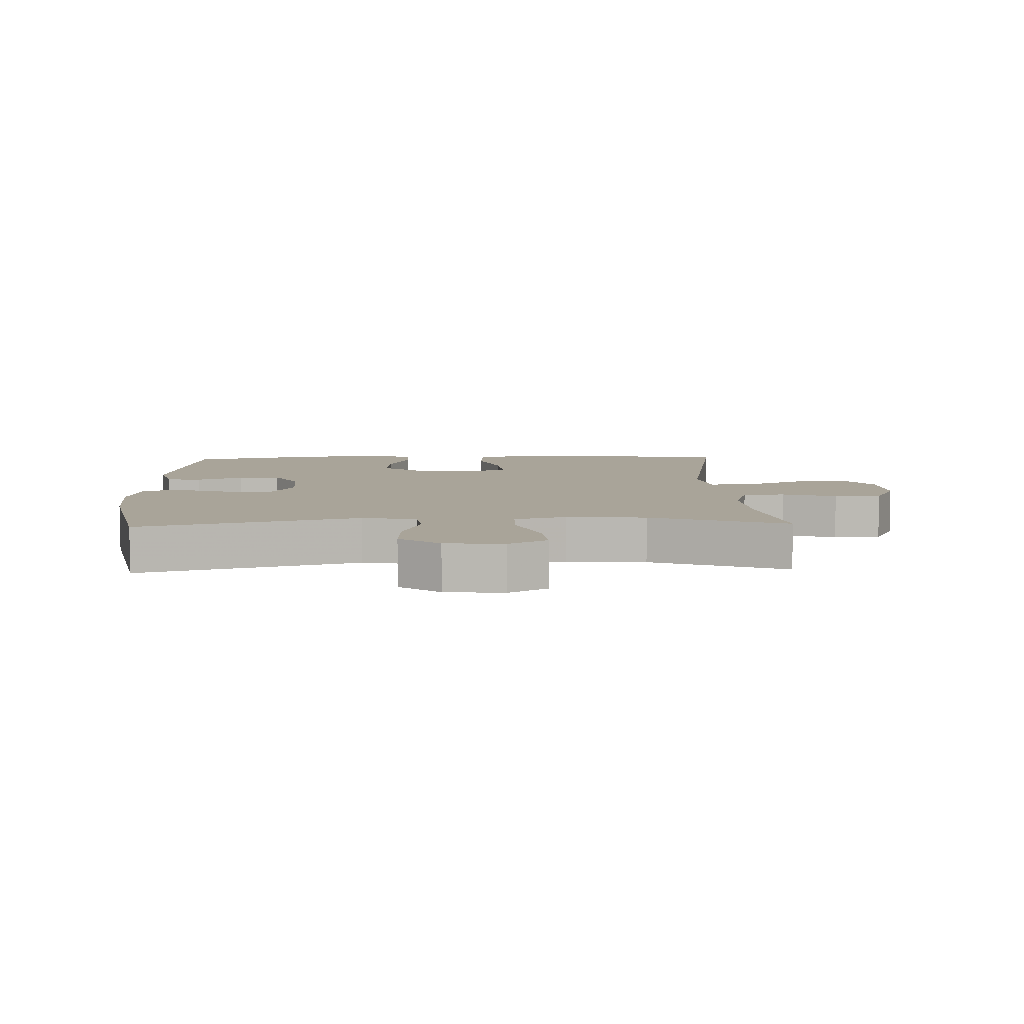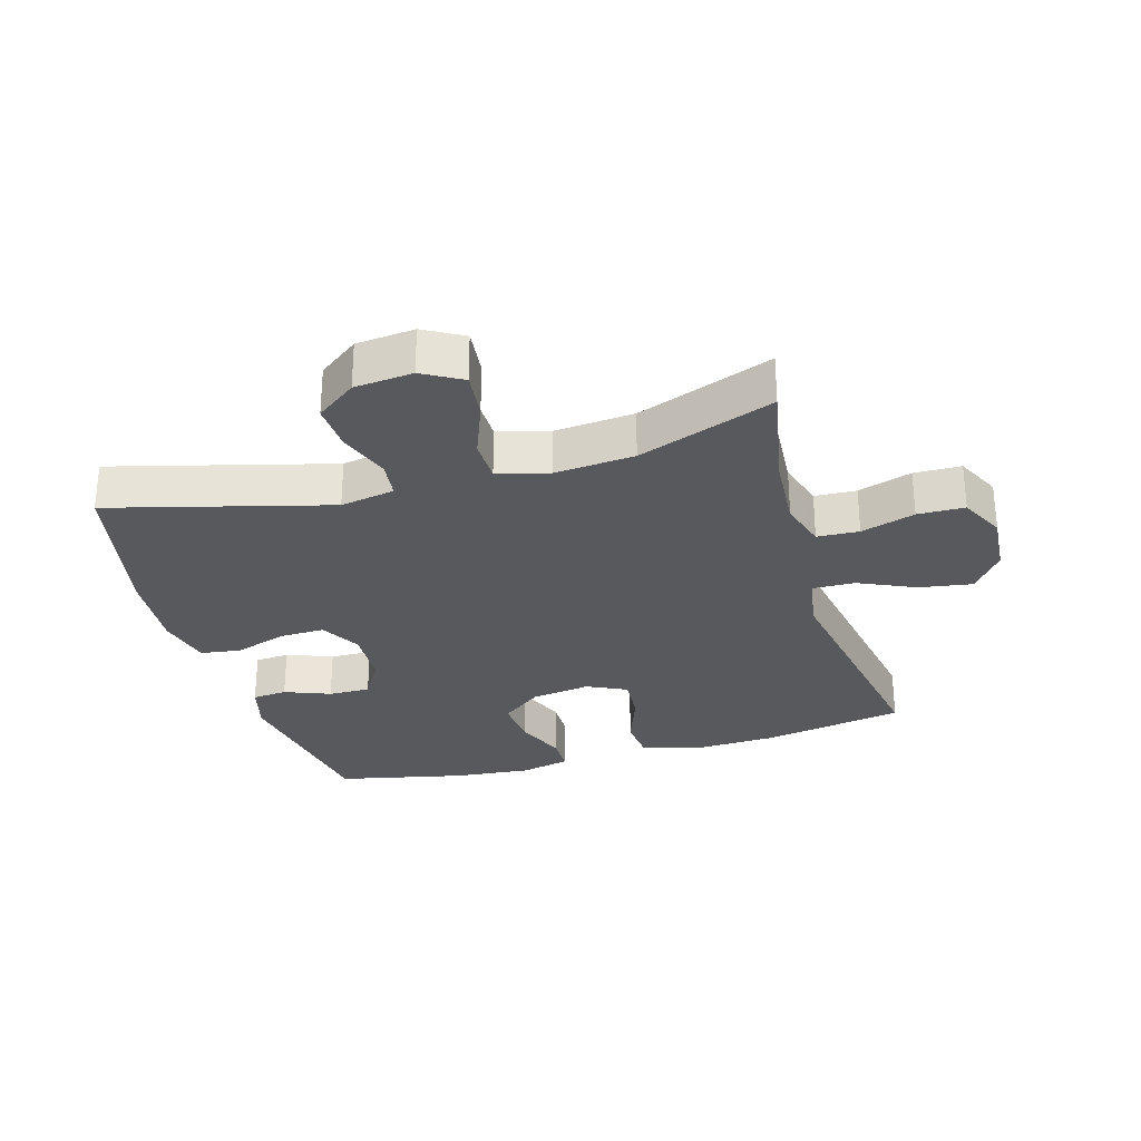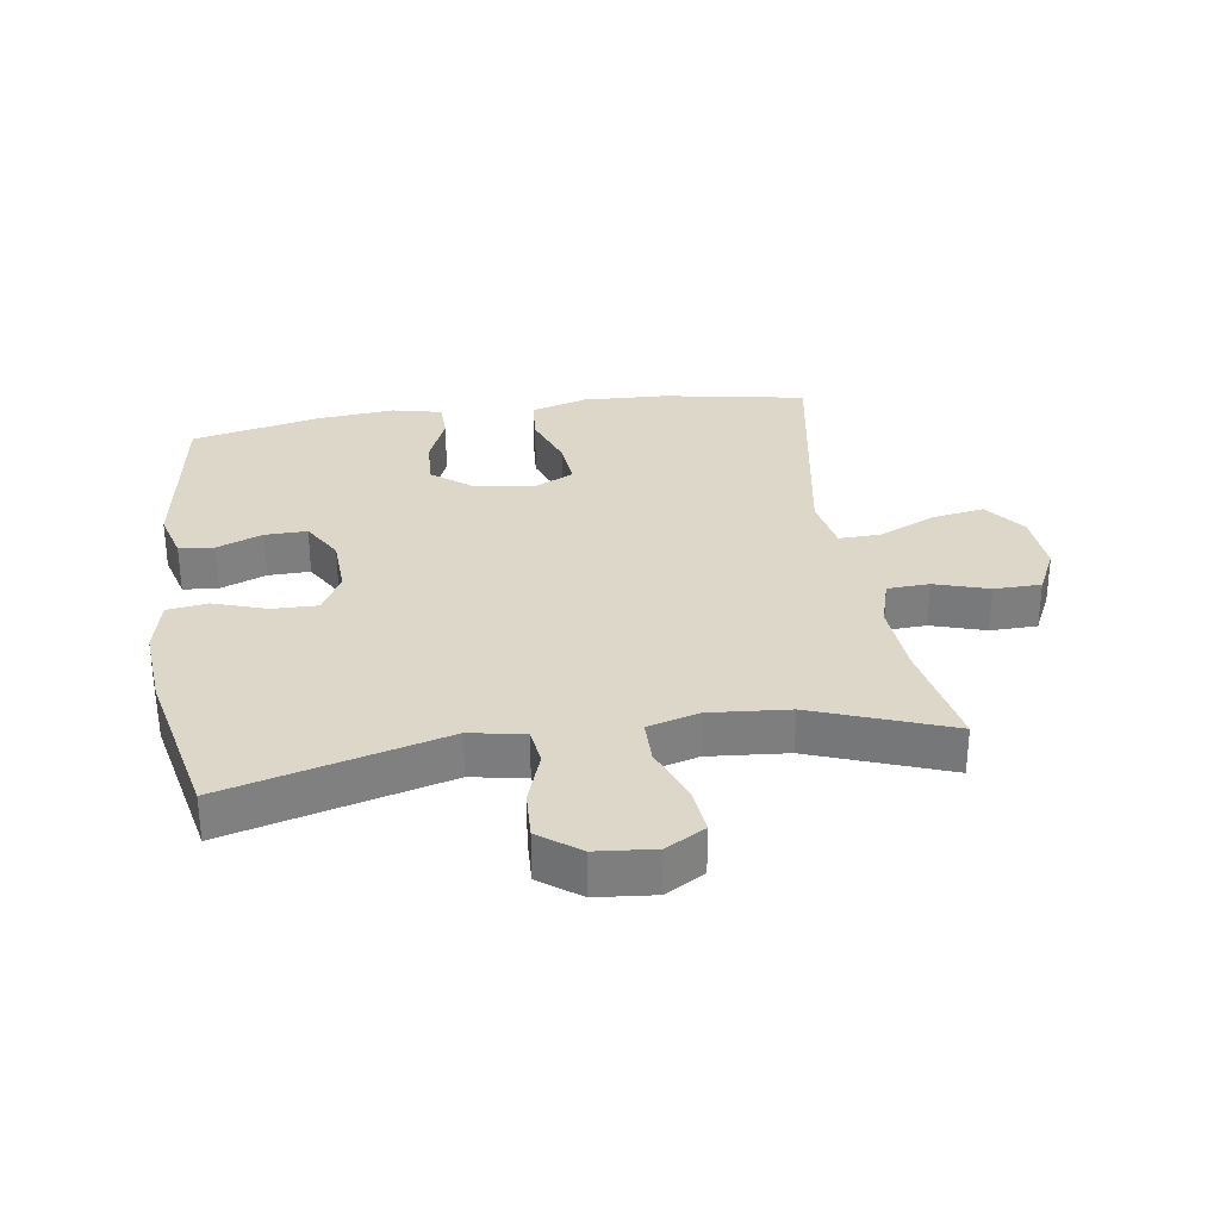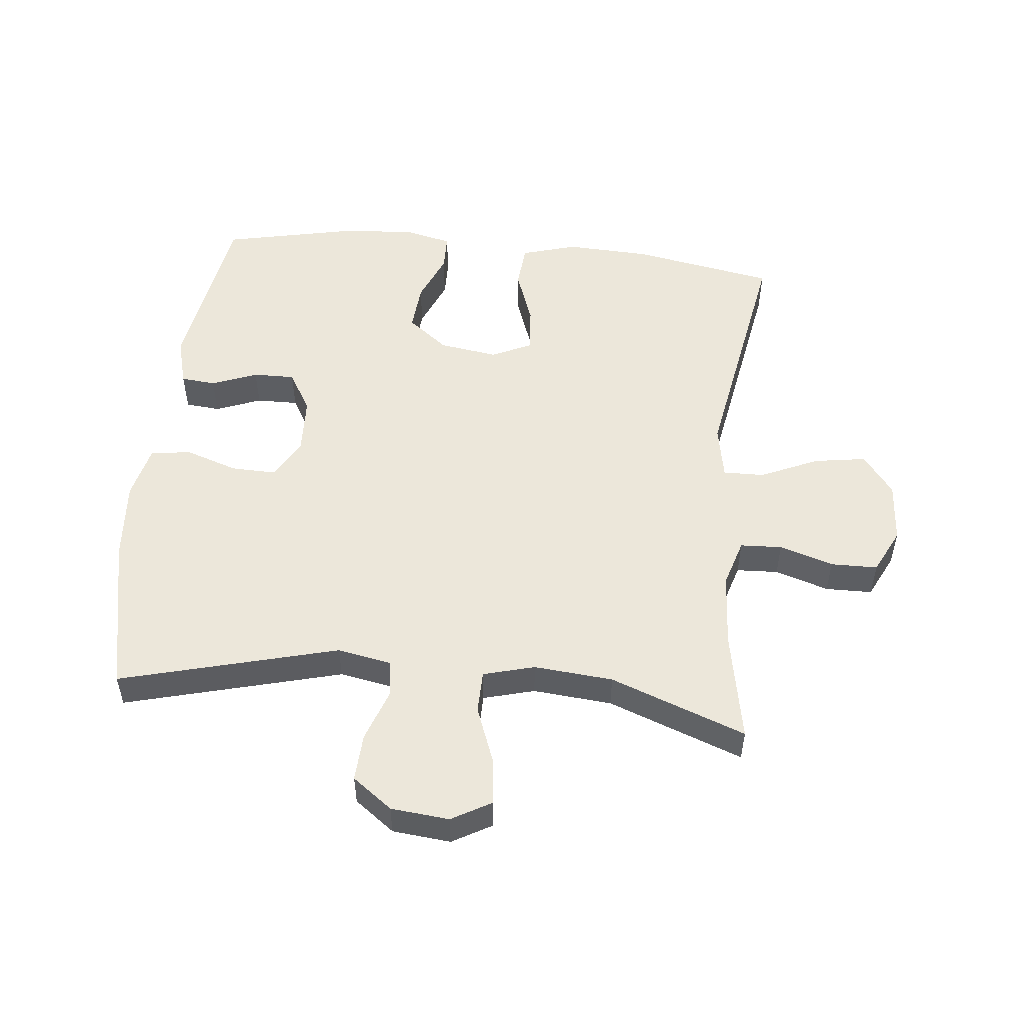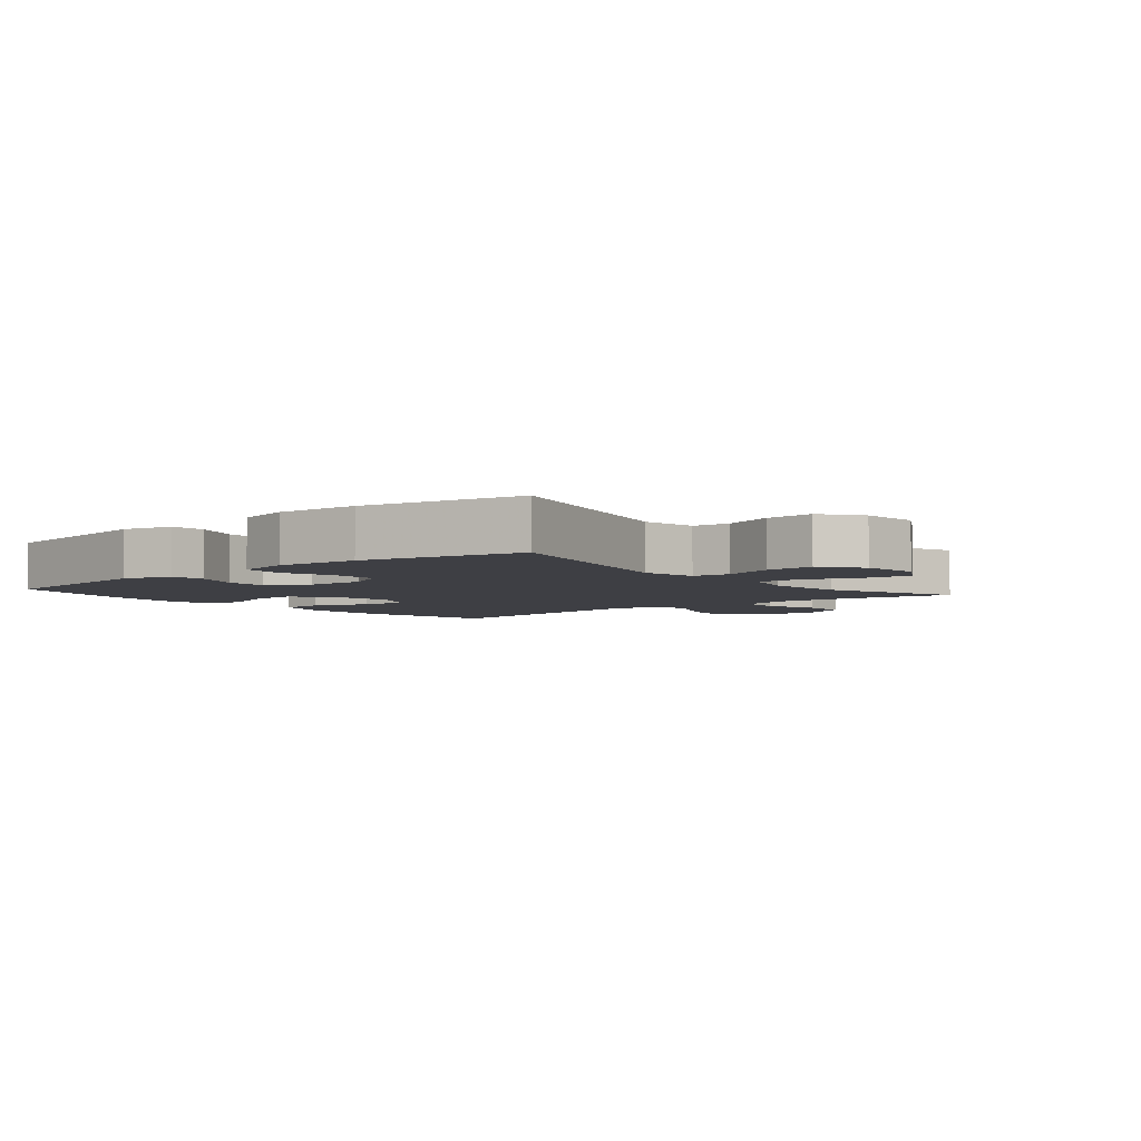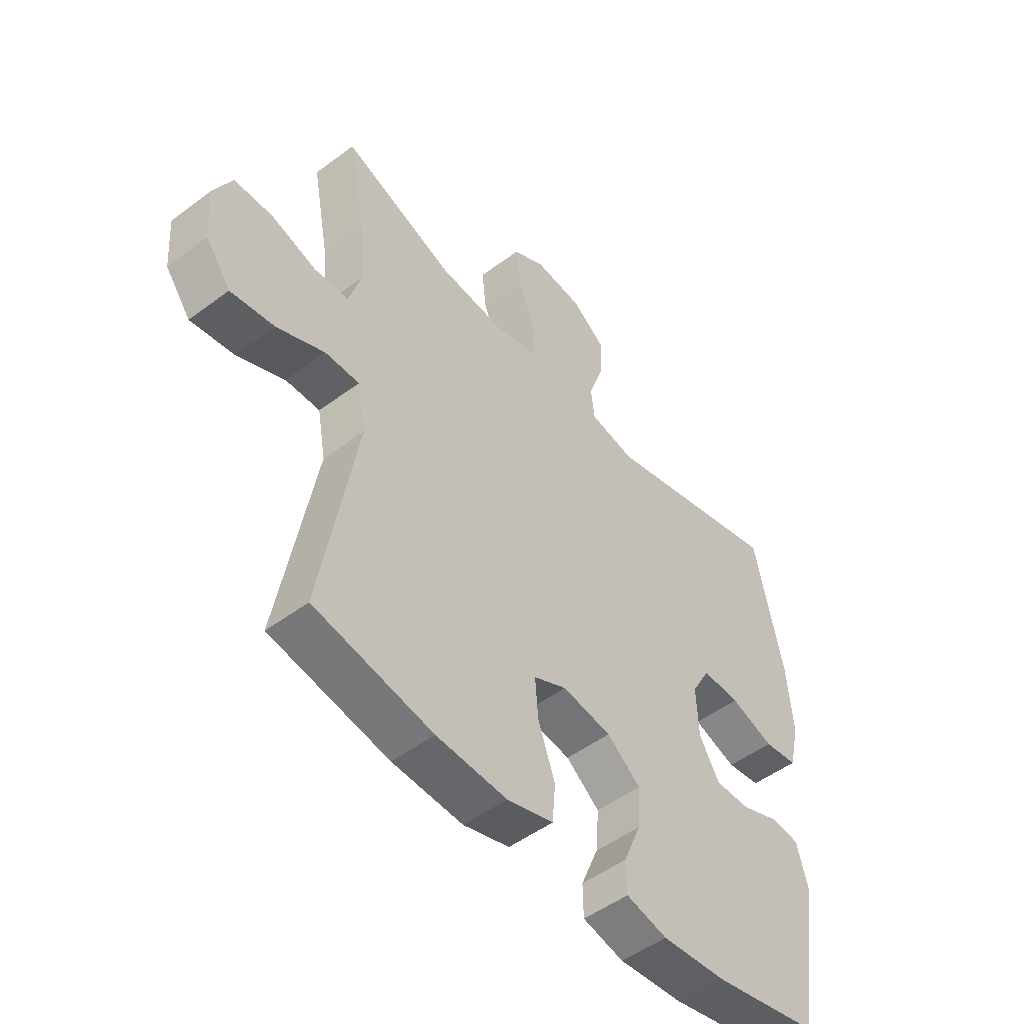
<metadata>
{"format":"obj","ext":"obj","renderer":"f3d","projection":"perspective","resolution":1024,"background":"white","views":[{"elev":7.3,"azim":-2.1,"up":"+Y"},{"elev":-29.1,"azim":16.1,"up":"+Y"},{"elev":30.9,"azim":-8.7,"up":"+Y"},{"elev":51.9,"azim":5.9,"up":"+Y"},{"elev":-4.5,"azim":-50.2,"up":"+Y"},{"elev":-50.3,"azim":129.4,"up":"+Z"}]}
</metadata>
<code>
v 0.5 0.07 -0.5
v 0.275 0.07 -0.541
v 0.141 0.07 -0.547
v 0.053 0.07 -0.521
v 0.047 0.07 -0.45
v 0.079 0.07 -0.361
v 0.085 0.07 -0.287
v 0.022 0.07 -0.257
v -0.071 0.07 -0.271
v -0.135 0.07 -0.321
v -0.129 0.07 -0.398
v -0.096 0.07 -0.478
v -0.097 0.07 -0.537
v -0.175 0.07 -0.555
v -0.297 0.07 -0.544
v -0.5 0.07 -0.5
v -0.545 0.07 -0.22
v -0.524 0.07 -0.142
v -0.469 0.07 -0.137
v -0.397 0.07 -0.165
v -0.331 0.07 -0.166
v -0.293 0.07 -0.101
v -0.289 0.07 -0.009
v -0.324 0.07 0.055
v -0.396 0.07 0.053
v -0.479 0.07 0.025
v -0.543 0.07 0.034
v -0.563 0.07 0.12
v -0.553 0.07 0.249
v -0.5 0.07 0.5
v -0.156 0.07 0.409
v -0.07 0.07 0.425
v -0.063 0.07 0.484
v -0.092 0.07 0.566
v -0.096 0.07 0.642
v -0.033 0.07 0.689
v 0.059 0.07 0.698
v 0.121 0.07 0.663
v 0.113 0.07 0.588
v 0.079 0.07 0.499
v 0.08 0.07 0.431
v 0.161 0.07 0.409
v 0.286 0.07 0.42
v 0.5 0.07 0.5
v 0.467 0.07 0.324
v 0.459 0.07 0.206
v 0.482 0.07 0.13
v 0.548 0.07 0.127
v 0.633 0.07 0.154
v 0.707 0.07 0.153
v 0.742 0.07 0.082
v 0.735 0.07 -0.016
v 0.687 0.07 -0.08
v 0.604 0.07 -0.067
v 0.513 0.07 -0.026
v 0.448 0.07 -0.025
v 0.432 0.07 -0.112
v 0.5 0 -0.5
v 0.275 0 -0.541
v 0.141 0 -0.547
v 0.053 0 -0.521
v 0.047 0 -0.45
v 0.079 0 -0.361
v 0.085 0 -0.287
v 0.022 0 -0.257
v -0.071 0 -0.271
v -0.135 0 -0.321
v -0.129 0 -0.398
v -0.096 0 -0.478
v -0.097 0 -0.537
v -0.175 0 -0.555
v -0.297 0 -0.544
v -0.5 0 -0.5
v -0.545 0 -0.22
v -0.524 0 -0.142
v -0.469 0 -0.137
v -0.397 0 -0.165
v -0.331 0 -0.166
v -0.293 0 -0.101
v -0.289 0 -0.009
v -0.324 0 0.055
v -0.396 0 0.053
v -0.479 0 0.025
v -0.543 0 0.034
v -0.563 0 0.12
v -0.553 0 0.249
v -0.5 0 0.5
v -0.156 0 0.409
v -0.07 0 0.425
v -0.063 0 0.484
v -0.092 0 0.566
v -0.096 0 0.642
v -0.033 0 0.689
v 0.059 0 0.698
v 0.121 0 0.663
v 0.113 0 0.588
v 0.079 0 0.499
v 0.08 0 0.431
v 0.161 0 0.409
v 0.286 0 0.42
v 0.5 0 0.5
v 0.467 0 0.324
v 0.459 0 0.206
v 0.482 0 0.13
v 0.548 0 0.127
v 0.633 0 0.154
v 0.707 0 0.153
v 0.742 0 0.082
v 0.735 0 -0.016
v 0.687 0 -0.08
v 0.604 0 -0.067
v 0.513 0 -0.026
v 0.448 0 -0.025
v 0.432 0 -0.112
f 52 53 54 55
f 52 55 56
f 51 52 56
f 48 49 50 51
f 47 48 51 56
f 46 47 56
f 43 44 45
f 42 43 45 46
f 41 42 46 56
f 37 38 39 40
f 37 40 41
f 36 37 41
f 33 34 35 36
f 32 33 36 41
f 31 32 41 56
f 25 26 27 28
f 24 25 28 29
f 17 18 19 20
f 17 20 21
f 16 17 21
f 15 16 21 22
f 11 12 13 14
f 10 11 14 15
f 3 4 5 6
f 3 6 7
f 57 1 2 3
f 57 3 7
f 56 57 7 8
f 31 56 8 9
f 24 29 30 31
f 23 24 31 9
f 10 15 22 23
f 9 10 23
f 112 111 110 109
f 113 112 109
f 113 109 108
f 108 107 106 105
f 113 108 105 104
f 113 104 103
f 102 101 100
f 103 102 100 99
f 113 103 99 98
f 97 96 95 94
f 98 97 94
f 98 94 93
f 93 92 91 90
f 98 93 90 89
f 113 98 89 88
f 85 84 83 82
f 86 85 82 81
f 77 76 75 74
f 78 77 74
f 78 74 73
f 79 78 73 72
f 71 70 69 68
f 72 71 68 67
f 63 62 61 60
f 64 63 60
f 60 59 58 114
f 64 60 114
f 65 64 114 113
f 66 65 113 88
f 88 87 86 81
f 66 88 81 80
f 80 79 72 67
f 80 67 66
f 1 58 59 2
f 2 59 60 3
f 3 60 61 4
f 4 61 62 5
f 5 62 63 6
f 6 63 64 7
f 7 64 65 8
f 8 65 66 9
f 9 66 67 10
f 10 67 68 11
f 11 68 69 12
f 12 69 70 13
f 13 70 71 14
f 14 71 72 15
f 15 72 73 16
f 16 73 74 17
f 17 74 75 18
f 18 75 76 19
f 19 76 77 20
f 20 77 78 21
f 21 78 79 22
f 22 79 80 23
f 23 80 81 24
f 24 81 82 25
f 25 82 83 26
f 26 83 84 27
f 27 84 85 28
f 28 85 86 29
f 29 86 87 30
f 30 87 88 31
f 31 88 89 32
f 32 89 90 33
f 33 90 91 34
f 34 91 92 35
f 35 92 93 36
f 36 93 94 37
f 37 94 95 38
f 38 95 96 39
f 39 96 97 40
f 40 97 98 41
f 41 98 99 42
f 42 99 100 43
f 43 100 101 44
f 44 101 102 45
f 45 102 103 46
f 46 103 104 47
f 47 104 105 48
f 48 105 106 49
f 49 106 107 50
f 50 107 108 51
f 51 108 109 52
f 52 109 110 53
f 53 110 111 54
f 54 111 112 55
f 55 112 113 56
f 56 113 114 57
f 57 114 58 1

</code>
